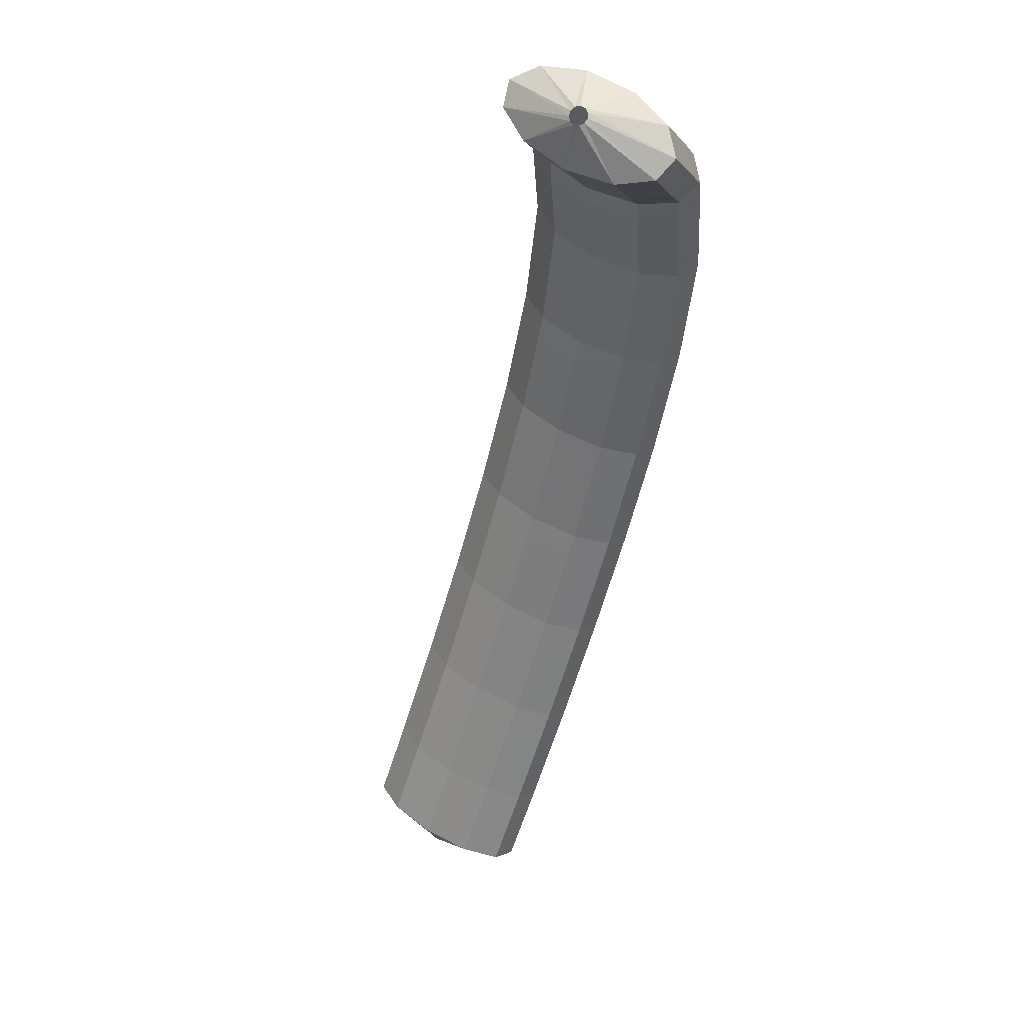
<metadata>
{"format":"obj","ext":"obj","renderer":"f3d","projection":"perspective","resolution":1024,"background":"white","views":[{"elev":2.8,"azim":17.9,"up":"+Y"}]}
</metadata>
<code>
g tube1
v 141.5 161.8 133.5
v 141.3 162 133.4
v 141.2 162.3 133.4
v 141.3 162.5 133.4
v 141.5 162.7 133.3
v 141.8 162.7 133.3
v 142.1 162.6 133.4
v 142.2 162.4 133.4
v 142.2 162.1 133.4
v 142 161.9 133.5
v 141.8 161.7 133.5
v 141.5 161.8 133.5
v 140.6 159.8 132.1
v 138.4 161.3 131.8
v 137.2 163.1 131.5
v 137.5 164.5 131.3
v 139.1 165.1 131.3
v 141.6 164.8 131.4
v 144.1 163.5 131.6
v 145.9 161.8 131.9
v 146.3 160.1 132.1
v 145.3 159.1 132.3
v 143.2 158.9 132.3
v 140.6 159.8 132.1
v 140.7 159.6 130.5
v 138.4 161.1 130.2
v 137.3 162.9 129.9
v 137.5 164.3 129.7
v 139.1 164.9 129.7
v 141.6 164.5 129.8
v 144.1 163.3 130
v 145.9 161.5 130.3
v 146.4 159.9 130.5
v 145.4 158.8 130.7
v 143.2 158.7 130.6
v 140.7 159.6 130.5
v 140.7 159.3 128.9
v 138.5 160.9 128.6
v 137.3 162.6 128.3
v 137.6 164.1 128.1
v 139.2 164.7 128.1
v 141.6 164.3 128.2
v 144.2 163 128.4
v 145.9 161.3 128.7
v 146.4 159.7 128.9
v 145.4 158.6 129
v 143.3 158.5 129
v 140.7 159.3 128.9
v 140.7 159.3 127.8
v 138.5 160.8 127.5
v 137.3 162.5 126.9
v 137.6 163.8 126.4
v 139.2 164.3 126
v 141.6 163.9 126
v 144.2 162.7 126.2
v 145.9 161 126.7
v 146.4 159.4 127.2
v 145.4 158.4 127.7
v 143.3 158.4 127.9
v 140.7 159.3 127.8
v 140.5 158.6 127.1
v 138.3 160.1 126.6
v 137 161.7 125.8
v 137.2 162.9 125
v 138.8 163.2 124.4
v 141.2 162.7 124.1
v 143.7 161.5 124.3
v 145.6 159.9 125
v 146.1 158.5 125.8
v 145.2 157.7 126.6
v 143.1 157.7 127
v 140.5 158.6 127.1
v 140.2 157.7 125.7
v 137.9 159.2 125.3
v 136.7 160.8 124.5
v 136.9 162 123.7
v 138.5 162.3 123
v 140.9 161.8 122.8
v 143.4 160.6 123
v 145.2 159 123.6
v 145.7 157.6 124.5
v 144.8 156.7 125.2
v 142.7 156.8 125.7
v 140.2 157.7 125.7
v 139.8 156.8 124.4
v 137.6 158.3 123.9
v 136.4 159.9 123.2
v 136.6 161 122.3
v 138.1 161.4 121.7
v 140.6 160.9 121.4
v 143.1 159.7 121.7
v 144.9 158.1 122.3
v 145.4 156.7 123.1
v 144.5 155.8 123.9
v 142.4 155.9 124.4
v 139.8 156.8 124.4
v 139.6 156.1 123.3
v 137.3 157.6 122.8
v 136.1 159.1 121.9
v 136.2 160.1 121
v 137.8 160.4 120.2
v 140.2 159.8 119.8
v 142.7 158.6 120.1
v 144.5 157 120.8
v 145.1 155.7 121.8
v 144.2 155 122.7
v 142.2 155.2 123.3
v 139.6 156.1 123.3
v 139.2 155.2 122.5
v 136.9 156.6 122
v 135.6 158 121
v 135.7 158.9 119.9
v 137.2 159.1 119
v 139.6 158.4 118.6
v 142.1 157.2 118.8
v 144 155.7 119.6
v 144.6 154.5 120.7
v 143.7 153.9 121.7
v 141.7 154.2 122.4
v 139.2 155.2 122.5
v 138.7 154 121.5
v 136.4 155.4 120.9
v 135.1 156.8 120
v 135.2 157.7 118.8
v 136.7 157.9 117.9
v 139.1 157.2 117.5
v 141.6 156 117.8
v 143.5 154.5 118.6
v 144.1 153.3 119.6
v 143.2 152.7 120.7
v 141.2 153 121.4
v 138.7 154 121.5
v 138.2 152.8 120.4
v 135.9 154.2 119.9
v 134.6 155.6 118.9
v 134.7 156.5 117.8
v 136.2 156.7 116.9
v 138.6 156 116.5
v 141.1 154.8 116.7
v 143 153.3 117.5
v 143.6 152.1 118.6
v 142.7 151.6 119.7
v 140.7 151.8 120.3
v 138.2 152.8 120.4
v 137.8 151.7 119.5
v 135.5 153.1 118.9
v 134.2 154.5 117.9
v 134.2 155.3 116.8
v 135.7 155.4 115.8
v 138 154.7 115.4
v 140.6 153.5 115.6
v 142.4 152 116.4
v 143.1 150.9 117.6
v 142.3 150.4 118.7
v 140.3 150.7 119.4
v 137.8 151.7 119.5
v 137.2 150.6 118.7
v 134.9 151.9 118.2
v 133.6 153.2 117.1
v 133.7 154 115.9
v 135.1 154 114.9
v 137.4 153.3 114.4
v 139.9 152 114.7
v 141.8 150.7 115.5
v 142.5 149.6 116.7
v 141.7 149.2 117.9
v 139.8 149.5 118.6
v 137.2 150.6 118.7
v 136.7 149.3 117.9
v 134.4 150.6 117.3
v 133 151.9 116.3
v 133.1 152.7 115.1
v 134.5 152.7 114.1
v 136.8 152 113.6
v 139.3 150.7 113.8
v 141.2 149.3 114.7
v 141.9 148.3 115.9
v 141.2 147.9 117
v 139.2 148.2 117.8
v 136.7 149.3 117.9
v 136.1 148 117.1
v 133.8 149.3 116.5
v 132.5 150.6 115.4
v 132.5 151.4 114.2
v 133.9 151.4 113.2
v 136.3 150.7 112.7
v 138.8 149.4 113
v 140.7 148 113.8
v 141.3 147 115
v 140.6 146.6 116.2
v 138.6 146.9 116.9
v 136.1 148 117.1
v 135.6 146.7 116.3
v 133.3 148.1 115.7
v 131.9 149.3 114.6
v 131.9 150.1 113.4
v 133.3 150 112.3
v 135.7 149.3 111.9
v 138.2 148 112.1
v 140.1 146.7 112.9
v 140.8 145.7 114.2
v 140 145.3 115.4
v 138.1 145.7 116.1
v 135.6 146.7 116.3
v 135 145.5 115.6
v 132.7 146.8 115
v 131.3 148 113.9
v 131.3 148.7 112.6
v 132.7 148.6 111.6
v 135 147.8 111.1
v 137.5 146.6 111.3
v 139.4 145.3 112.2
v 140.1 144.3 113.4
v 139.4 144 114.7
v 137.5 144.4 115.5
v 135 145.5 115.6
v 134.4 144.1 114.9
v 132.1 145.4 114.3
v 130.7 146.6 113.2
v 130.7 147.3 111.9
v 132.1 147.2 110.9
v 134.4 146.5 110.4
v 136.9 145.2 110.6
v 138.8 143.9 111.5
v 139.5 142.9 112.7
v 138.8 142.6 113.9
v 136.9 143 114.7
v 134.4 144.1 114.9
v 133.8 142.7 114.2
v 131.5 144.1 113.6
v 130.1 145.3 112.5
v 130.1 146 111.2
v 131.5 145.9 110.1
v 133.8 145.1 109.7
v 136.3 143.9 109.9
v 138.2 142.5 110.8
v 138.9 141.6 112
v 138.2 141.2 113.2
v 136.3 141.7 114
v 133.8 142.7 114.2
v 133.2 141.4 113.5
v 130.9 142.8 112.9
v 129.5 143.9 111.8
v 129.5 144.6 110.5
v 130.8 144.5 109.4
v 133.1 143.7 108.9
v 135.7 142.4 109.1
v 137.6 141.1 110
v 138.3 140.2 111.3
v 137.6 139.9 112.5
v 135.7 140.4 113.3
v 133.2 141.4 113.5
v 132.6 140.1 112.9
v 130.3 141.4 112.3
v 128.9 142.6 111.2
v 128.8 143.2 109.9
v 130.2 143 108.8
v 132.5 142.2 108.3
v 135 141 108.5
v 136.9 139.7 109.4
v 137.7 138.8 110.7
v 137 138.5 111.9
v 135.1 139 112.7
v 132.6 140.1 112.9
v 131.9 138.7 112.3
v 129.6 140 111.7
v 128.2 141.2 110.5
v 128.2 141.8 109.2
v 129.5 141.7 108.1
v 131.8 140.8 107.6
v 134.4 139.6 107.9
v 136.3 138.3 108.8
v 137 137.4 110
v 136.3 137.1 111.3
v 134.4 137.6 112.1
v 131.9 138.7 112.3
v 131.3 137.3 111.6
v 129 138.6 111
v 127.6 139.8 109.9
v 127.6 140.4 108.6
v 128.9 140.3 107.5
v 131.2 139.4 107
v 133.7 138.2 107.2
v 135.6 136.9 108.1
v 136.4 136 109.4
v 135.7 135.7 110.7
v 133.8 136.2 111.5
v 131.3 137.3 111.6
v 130.7 136 111
v 128.4 137.3 110.4
v 127 138.4 109.3
v 126.9 139 108
v 128.3 138.8 106.9
v 130.5 138 106.4
v 133.1 136.8 106.6
v 135 135.5 107.5
v 135.8 134.6 108.8
v 135.1 134.4 110
v 133.2 134.9 110.9
v 130.7 136 111
v 130.1 134.6 110.5
v 127.7 135.9 109.9
v 126.3 137 108.7
v 126.3 137.6 107.4
v 127.6 137.4 106.3
v 129.9 136.5 105.8
v 132.4 135.3 106
v 134.3 134 106.9
v 135.1 133.2 108.2
v 134.4 133 109.5
v 132.6 133.5 110.3
v 130.1 134.6 110.5
v 129.4 133.2 109.9
v 127.1 134.5 109.3
v 125.7 135.6 108.2
v 125.6 136.1 106.8
v 126.9 136 105.7
v 129.2 135.1 105.2
v 131.7 133.9 105.4
v 133.7 132.6 106.4
v 134.4 131.8 107.6
v 133.8 131.6 108.9
v 131.9 132.1 109.8
v 129.4 133.2 109.9
v 128.7 131.8 109.4
v 126.4 133.1 108.8
v 125 134.2 107.6
v 125 134.7 106.3
v 126.3 134.6 105.2
v 128.6 133.7 104.7
v 131.1 132.5 104.9
v 133 131.2 105.8
v 133.8 130.3 107.1
v 133.1 130.1 108.4
v 131.2 130.7 109.2
v 128.7 131.8 109.4
v 128.1 130.4 108.8
v 125.8 131.7 108.2
v 124.4 132.8 107.1
v 124.3 133.3 105.7
v 125.6 133.1 104.6
v 127.9 132.3 104.1
v 130.4 131 104.3
v 132.4 129.8 105.2
v 133.1 128.9 106.5
v 132.5 128.7 107.8
v 130.6 129.3 108.7
v 128.1 130.4 108.8
v 127.5 129 108.3
v 125.1 130.3 107.7
v 123.7 131.4 106.6
v 123.6 131.9 105.2
v 124.9 131.7 104.1
v 127.2 130.8 103.6
v 129.7 129.5 103.8
v 131.7 128.3 104.7
v 132.5 127.5 106
v 131.8 127.3 107.3
v 130 127.9 108.2
v 127.5 129 108.3
v 126.8 127.6 107.8
v 124.5 128.9 107.2
v 123 129.9 106.1
v 123 130.4 104.7
v 124.3 130.2 103.6
v 126.5 129.4 103.1
v 129.1 128.1 103.3
v 131 126.9 104.2
v 131.8 126.1 105.5
v 131.2 125.9 106.8
v 129.3 126.5 107.7
v 126.8 127.6 107.8
v 126.1 126.1 107.3
v 123.8 127.4 106.7
v 122.4 128.5 105.6
v 122.3 129 104.2
v 123.6 128.8 103.1
v 125.9 127.9 102.5
v 128.4 126.7 102.8
v 130.4 125.5 103.7
v 131.1 124.6 105
v 130.5 124.5 106.3
v 128.6 125 107.1
v 126.1 126.1 107.3
v 125.5 124.7 106.8
v 123.1 126 106.2
v 121.7 127.1 105
v 121.6 127.6 103.7
v 122.9 127.4 102.6
v 125.2 126.5 102
v 127.7 125.2 102.3
v 129.7 124 103.2
v 130.5 123.2 104.5
v 129.8 123 105.8
v 128 123.6 106.6
v 125.5 124.7 106.8
v 124.8 123.3 106.3
v 122.5 124.6 105.8
v 121 125.7 104.6
v 121 126.1 103.2
v 122.3 125.9 102.1
v 124.5 125 101.6
v 127 123.8 101.8
v 129 122.5 102.7
v 129.8 121.7 104
v 129.2 121.6 105.3
v 127.3 122.2 106.2
v 124.8 123.3 106.3
v 124.1 121.9 105.9
v 121.8 123.2 105.3
v 120.4 124.2 104.1
v 120.3 124.7 102.8
v 121.6 124.5 101.6
v 123.8 123.6 101.1
v 126.4 122.3 101.3
v 128.3 121.1 102.2
v 129.1 120.3 103.6
v 128.5 120.2 104.9
v 126.6 120.8 105.7
v 124.1 121.9 105.9
v 123.5 120.4 105.4
v 121.1 121.7 104.8
v 119.7 122.8 103.6
v 119.6 123.3 102.3
v 120.9 123 101.2
v 123.2 122.1 100.6
v 125.7 120.9 100.8
v 127.7 119.7 101.8
v 128.4 118.9 103.1
v 127.8 118.7 104.4
v 126 119.3 105.3
v 123.5 120.4 105.4
v 123.2 119.4 103
v 123 119.6 102.9
v 122.8 119.7 102.7
v 122.9 119.8 102.4
v 123 119.8 102.2
v 123.3 119.7 102.1
v 123.5 119.6 102.1
v 123.7 119.4 102.3
v 123.7 119.3 102.5
v 123.7 119.3 102.8
v 123.4 119.3 103
v 123.2 119.4 103
f 1 2 14
f 14 13 1
f 2 3 15
f 15 14 2
f 3 4 16
f 16 15 3
f 4 5 17
f 17 16 4
f 5 6 18
f 18 17 5
f 6 7 19
f 19 18 6
f 7 8 20
f 20 19 7
f 8 9 21
f 21 20 8
f 9 10 22
f 22 21 9
f 10 11 23
f 23 22 10
f 11 12 24
f 24 23 11
f 13 14 26
f 26 25 13
f 14 15 27
f 27 26 14
f 15 16 28
f 28 27 15
f 16 17 29
f 29 28 16
f 17 18 30
f 30 29 17
f 18 19 31
f 31 30 18
f 19 20 32
f 32 31 19
f 20 21 33
f 33 32 20
f 21 22 34
f 34 33 21
f 22 23 35
f 35 34 22
f 23 24 36
f 36 35 23
f 25 26 38
f 38 37 25
f 26 27 39
f 39 38 26
f 27 28 40
f 40 39 27
f 28 29 41
f 41 40 28
f 29 30 42
f 42 41 29
f 30 31 43
f 43 42 30
f 31 32 44
f 44 43 31
f 32 33 45
f 45 44 32
f 33 34 46
f 46 45 33
f 34 35 47
f 47 46 34
f 35 36 48
f 48 47 35
f 37 38 50
f 50 49 37
f 38 39 51
f 51 50 38
f 39 40 52
f 52 51 39
f 40 41 53
f 53 52 40
f 41 42 54
f 54 53 41
f 42 43 55
f 55 54 42
f 43 44 56
f 56 55 43
f 44 45 57
f 57 56 44
f 45 46 58
f 58 57 45
f 46 47 59
f 59 58 46
f 47 48 60
f 60 59 47
f 49 50 62
f 62 61 49
f 50 51 63
f 63 62 50
f 51 52 64
f 64 63 51
f 52 53 65
f 65 64 52
f 53 54 66
f 66 65 53
f 54 55 67
f 67 66 54
f 55 56 68
f 68 67 55
f 56 57 69
f 69 68 56
f 57 58 70
f 70 69 57
f 58 59 71
f 71 70 58
f 59 60 72
f 72 71 59
f 61 62 74
f 74 73 61
f 62 63 75
f 75 74 62
f 63 64 76
f 76 75 63
f 64 65 77
f 77 76 64
f 65 66 78
f 78 77 65
f 66 67 79
f 79 78 66
f 67 68 80
f 80 79 67
f 68 69 81
f 81 80 68
f 69 70 82
f 82 81 69
f 70 71 83
f 83 82 70
f 71 72 84
f 84 83 71
f 73 74 86
f 86 85 73
f 74 75 87
f 87 86 74
f 75 76 88
f 88 87 75
f 76 77 89
f 89 88 76
f 77 78 90
f 90 89 77
f 78 79 91
f 91 90 78
f 79 80 92
f 92 91 79
f 80 81 93
f 93 92 80
f 81 82 94
f 94 93 81
f 82 83 95
f 95 94 82
f 83 84 96
f 96 95 83
f 85 86 98
f 98 97 85
f 86 87 99
f 99 98 86
f 87 88 100
f 100 99 87
f 88 89 101
f 101 100 88
f 89 90 102
f 102 101 89
f 90 91 103
f 103 102 90
f 91 92 104
f 104 103 91
f 92 93 105
f 105 104 92
f 93 94 106
f 106 105 93
f 94 95 107
f 107 106 94
f 95 96 108
f 108 107 95
f 97 98 110
f 110 109 97
f 98 99 111
f 111 110 98
f 99 100 112
f 112 111 99
f 100 101 113
f 113 112 100
f 101 102 114
f 114 113 101
f 102 103 115
f 115 114 102
f 103 104 116
f 116 115 103
f 104 105 117
f 117 116 104
f 105 106 118
f 118 117 105
f 106 107 119
f 119 118 106
f 107 108 120
f 120 119 107
f 109 110 122
f 122 121 109
f 110 111 123
f 123 122 110
f 111 112 124
f 124 123 111
f 112 113 125
f 125 124 112
f 113 114 126
f 126 125 113
f 114 115 127
f 127 126 114
f 115 116 128
f 128 127 115
f 116 117 129
f 129 128 116
f 117 118 130
f 130 129 117
f 118 119 131
f 131 130 118
f 119 120 132
f 132 131 119
f 121 122 134
f 134 133 121
f 122 123 135
f 135 134 122
f 123 124 136
f 136 135 123
f 124 125 137
f 137 136 124
f 125 126 138
f 138 137 125
f 126 127 139
f 139 138 126
f 127 128 140
f 140 139 127
f 128 129 141
f 141 140 128
f 129 130 142
f 142 141 129
f 130 131 143
f 143 142 130
f 131 132 144
f 144 143 131
f 133 134 146
f 146 145 133
f 134 135 147
f 147 146 134
f 135 136 148
f 148 147 135
f 136 137 149
f 149 148 136
f 137 138 150
f 150 149 137
f 138 139 151
f 151 150 138
f 139 140 152
f 152 151 139
f 140 141 153
f 153 152 140
f 141 142 154
f 154 153 141
f 142 143 155
f 155 154 142
f 143 144 156
f 156 155 143
f 145 146 158
f 158 157 145
f 146 147 159
f 159 158 146
f 147 148 160
f 160 159 147
f 148 149 161
f 161 160 148
f 149 150 162
f 162 161 149
f 150 151 163
f 163 162 150
f 151 152 164
f 164 163 151
f 152 153 165
f 165 164 152
f 153 154 166
f 166 165 153
f 154 155 167
f 167 166 154
f 155 156 168
f 168 167 155
f 157 158 170
f 170 169 157
f 158 159 171
f 171 170 158
f 159 160 172
f 172 171 159
f 160 161 173
f 173 172 160
f 161 162 174
f 174 173 161
f 162 163 175
f 175 174 162
f 163 164 176
f 176 175 163
f 164 165 177
f 177 176 164
f 165 166 178
f 178 177 165
f 166 167 179
f 179 178 166
f 167 168 180
f 180 179 167
f 169 170 182
f 182 181 169
f 170 171 183
f 183 182 170
f 171 172 184
f 184 183 171
f 172 173 185
f 185 184 172
f 173 174 186
f 186 185 173
f 174 175 187
f 187 186 174
f 175 176 188
f 188 187 175
f 176 177 189
f 189 188 176
f 177 178 190
f 190 189 177
f 178 179 191
f 191 190 178
f 179 180 192
f 192 191 179
f 181 182 194
f 194 193 181
f 182 183 195
f 195 194 182
f 183 184 196
f 196 195 183
f 184 185 197
f 197 196 184
f 185 186 198
f 198 197 185
f 186 187 199
f 199 198 186
f 187 188 200
f 200 199 187
f 188 189 201
f 201 200 188
f 189 190 202
f 202 201 189
f 190 191 203
f 203 202 190
f 191 192 204
f 204 203 191
f 193 194 206
f 206 205 193
f 194 195 207
f 207 206 194
f 195 196 208
f 208 207 195
f 196 197 209
f 209 208 196
f 197 198 210
f 210 209 197
f 198 199 211
f 211 210 198
f 199 200 212
f 212 211 199
f 200 201 213
f 213 212 200
f 201 202 214
f 214 213 201
f 202 203 215
f 215 214 202
f 203 204 216
f 216 215 203
f 205 206 218
f 218 217 205
f 206 207 219
f 219 218 206
f 207 208 220
f 220 219 207
f 208 209 221
f 221 220 208
f 209 210 222
f 222 221 209
f 210 211 223
f 223 222 210
f 211 212 224
f 224 223 211
f 212 213 225
f 225 224 212
f 213 214 226
f 226 225 213
f 214 215 227
f 227 226 214
f 215 216 228
f 228 227 215
f 217 218 230
f 230 229 217
f 218 219 231
f 231 230 218
f 219 220 232
f 232 231 219
f 220 221 233
f 233 232 220
f 221 222 234
f 234 233 221
f 222 223 235
f 235 234 222
f 223 224 236
f 236 235 223
f 224 225 237
f 237 236 224
f 225 226 238
f 238 237 225
f 226 227 239
f 239 238 226
f 227 228 240
f 240 239 227
f 229 230 242
f 242 241 229
f 230 231 243
f 243 242 230
f 231 232 244
f 244 243 231
f 232 233 245
f 245 244 232
f 233 234 246
f 246 245 233
f 234 235 247
f 247 246 234
f 235 236 248
f 248 247 235
f 236 237 249
f 249 248 236
f 237 238 250
f 250 249 237
f 238 239 251
f 251 250 238
f 239 240 252
f 252 251 239
f 241 242 254
f 254 253 241
f 242 243 255
f 255 254 242
f 243 244 256
f 256 255 243
f 244 245 257
f 257 256 244
f 245 246 258
f 258 257 245
f 246 247 259
f 259 258 246
f 247 248 260
f 260 259 247
f 248 249 261
f 261 260 248
f 249 250 262
f 262 261 249
f 250 251 263
f 263 262 250
f 251 252 264
f 264 263 251
f 253 254 266
f 266 265 253
f 254 255 267
f 267 266 254
f 255 256 268
f 268 267 255
f 256 257 269
f 269 268 256
f 257 258 270
f 270 269 257
f 258 259 271
f 271 270 258
f 259 260 272
f 272 271 259
f 260 261 273
f 273 272 260
f 261 262 274
f 274 273 261
f 262 263 275
f 275 274 262
f 263 264 276
f 276 275 263
f 265 266 278
f 278 277 265
f 266 267 279
f 279 278 266
f 267 268 280
f 280 279 267
f 268 269 281
f 281 280 268
f 269 270 282
f 282 281 269
f 270 271 283
f 283 282 270
f 271 272 284
f 284 283 271
f 272 273 285
f 285 284 272
f 273 274 286
f 286 285 273
f 274 275 287
f 287 286 274
f 275 276 288
f 288 287 275
f 277 278 290
f 290 289 277
f 278 279 291
f 291 290 278
f 279 280 292
f 292 291 279
f 280 281 293
f 293 292 280
f 281 282 294
f 294 293 281
f 282 283 295
f 295 294 282
f 283 284 296
f 296 295 283
f 284 285 297
f 297 296 284
f 285 286 298
f 298 297 285
f 286 287 299
f 299 298 286
f 287 288 300
f 300 299 287
f 289 290 302
f 302 301 289
f 290 291 303
f 303 302 290
f 291 292 304
f 304 303 291
f 292 293 305
f 305 304 292
f 293 294 306
f 306 305 293
f 294 295 307
f 307 306 294
f 295 296 308
f 308 307 295
f 296 297 309
f 309 308 296
f 297 298 310
f 310 309 297
f 298 299 311
f 311 310 298
f 299 300 312
f 312 311 299
f 301 302 314
f 314 313 301
f 302 303 315
f 315 314 302
f 303 304 316
f 316 315 303
f 304 305 317
f 317 316 304
f 305 306 318
f 318 317 305
f 306 307 319
f 319 318 306
f 307 308 320
f 320 319 307
f 308 309 321
f 321 320 308
f 309 310 322
f 322 321 309
f 310 311 323
f 323 322 310
f 311 312 324
f 324 323 311
f 313 314 326
f 326 325 313
f 314 315 327
f 327 326 314
f 315 316 328
f 328 327 315
f 316 317 329
f 329 328 316
f 317 318 330
f 330 329 317
f 318 319 331
f 331 330 318
f 319 320 332
f 332 331 319
f 320 321 333
f 333 332 320
f 321 322 334
f 334 333 321
f 322 323 335
f 335 334 322
f 323 324 336
f 336 335 323
f 325 326 338
f 338 337 325
f 326 327 339
f 339 338 326
f 327 328 340
f 340 339 327
f 328 329 341
f 341 340 328
f 329 330 342
f 342 341 329
f 330 331 343
f 343 342 330
f 331 332 344
f 344 343 331
f 332 333 345
f 345 344 332
f 333 334 346
f 346 345 333
f 334 335 347
f 347 346 334
f 335 336 348
f 348 347 335
f 337 338 350
f 350 349 337
f 338 339 351
f 351 350 338
f 339 340 352
f 352 351 339
f 340 341 353
f 353 352 340
f 341 342 354
f 354 353 341
f 342 343 355
f 355 354 342
f 343 344 356
f 356 355 343
f 344 345 357
f 357 356 344
f 345 346 358
f 358 357 345
f 346 347 359
f 359 358 346
f 347 348 360
f 360 359 347
f 349 350 362
f 362 361 349
f 350 351 363
f 363 362 350
f 351 352 364
f 364 363 351
f 352 353 365
f 365 364 352
f 353 354 366
f 366 365 353
f 354 355 367
f 367 366 354
f 355 356 368
f 368 367 355
f 356 357 369
f 369 368 356
f 357 358 370
f 370 369 357
f 358 359 371
f 371 370 358
f 359 360 372
f 372 371 359
f 361 362 374
f 374 373 361
f 362 363 375
f 375 374 362
f 363 364 376
f 376 375 363
f 364 365 377
f 377 376 364
f 365 366 378
f 378 377 365
f 366 367 379
f 379 378 366
f 367 368 380
f 380 379 367
f 368 369 381
f 381 380 368
f 369 370 382
f 382 381 369
f 370 371 383
f 383 382 370
f 371 372 384
f 384 383 371
f 373 374 386
f 386 385 373
f 374 375 387
f 387 386 374
f 375 376 388
f 388 387 375
f 376 377 389
f 389 388 376
f 377 378 390
f 390 389 377
f 378 379 391
f 391 390 378
f 379 380 392
f 392 391 379
f 380 381 393
f 393 392 380
f 381 382 394
f 394 393 381
f 382 383 395
f 395 394 382
f 383 384 396
f 396 395 383
f 385 386 398
f 398 397 385
f 386 387 399
f 399 398 386
f 387 388 400
f 400 399 387
f 388 389 401
f 401 400 388
f 389 390 402
f 402 401 389
f 390 391 403
f 403 402 390
f 391 392 404
f 404 403 391
f 392 393 405
f 405 404 392
f 393 394 406
f 406 405 393
f 394 395 407
f 407 406 394
f 395 396 408
f 408 407 395
f 397 398 410
f 410 409 397
f 398 399 411
f 411 410 398
f 399 400 412
f 412 411 399
f 400 401 413
f 413 412 400
f 401 402 414
f 414 413 401
f 402 403 415
f 415 414 402
f 403 404 416
f 416 415 403
f 404 405 417
f 417 416 404
f 405 406 418
f 418 417 405
f 406 407 419
f 419 418 406
f 407 408 420
f 420 419 407
f 409 410 422
f 422 421 409
f 410 411 423
f 423 422 410
f 411 412 424
f 424 423 411
f 412 413 425
f 425 424 412
f 413 414 426
f 426 425 413
f 414 415 427
f 427 426 414
f 415 416 428
f 428 427 415
f 416 417 429
f 429 428 416
f 417 418 430
f 430 429 417
f 418 419 431
f 431 430 418
f 419 420 432
f 432 431 419
f 421 422 434
f 434 433 421
f 422 423 435
f 435 434 422
f 423 424 436
f 436 435 423
f 424 425 437
f 437 436 424
f 425 426 438
f 438 437 425
f 426 427 439
f 439 438 426
f 427 428 440
f 440 439 427
f 428 429 441
f 441 440 428
f 429 430 442
f 442 441 429
f 430 431 443
f 443 442 430
f 431 432 444
f 444 443 431
g

</code>
